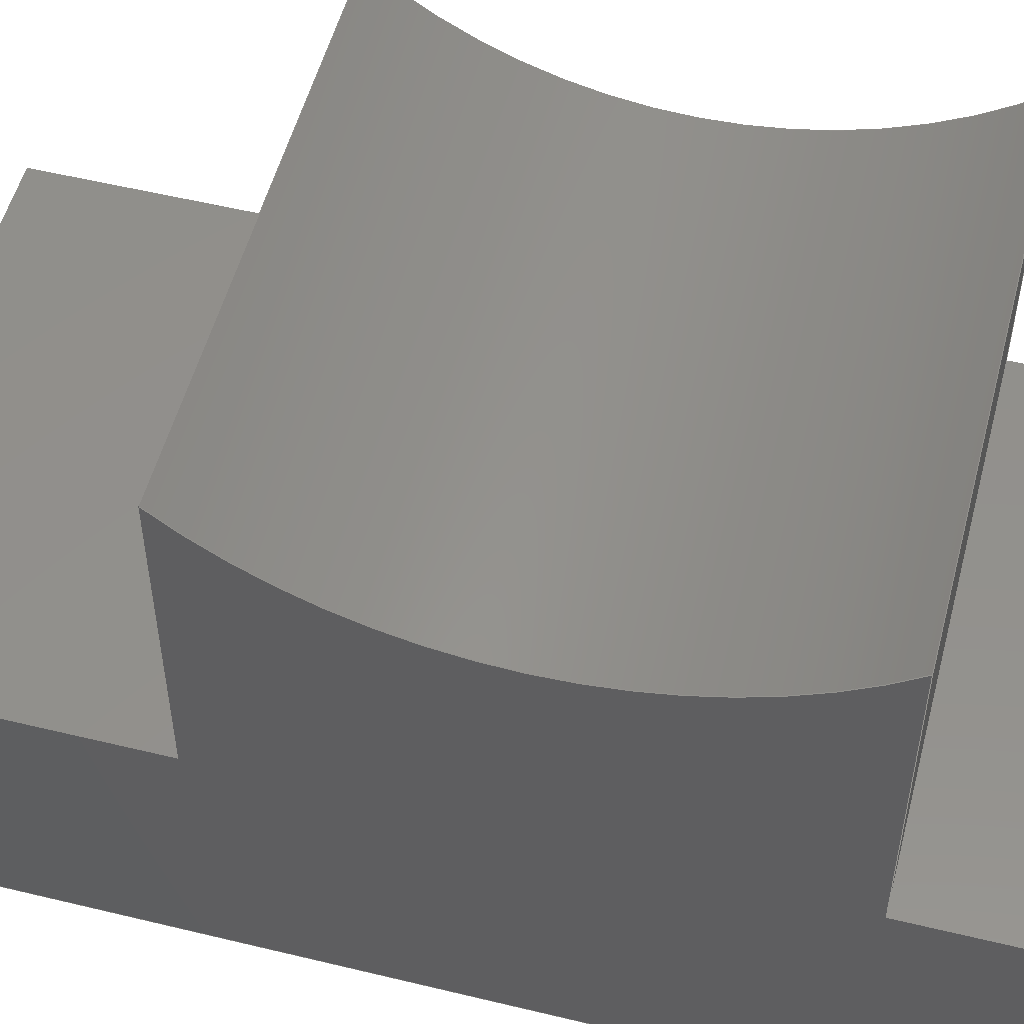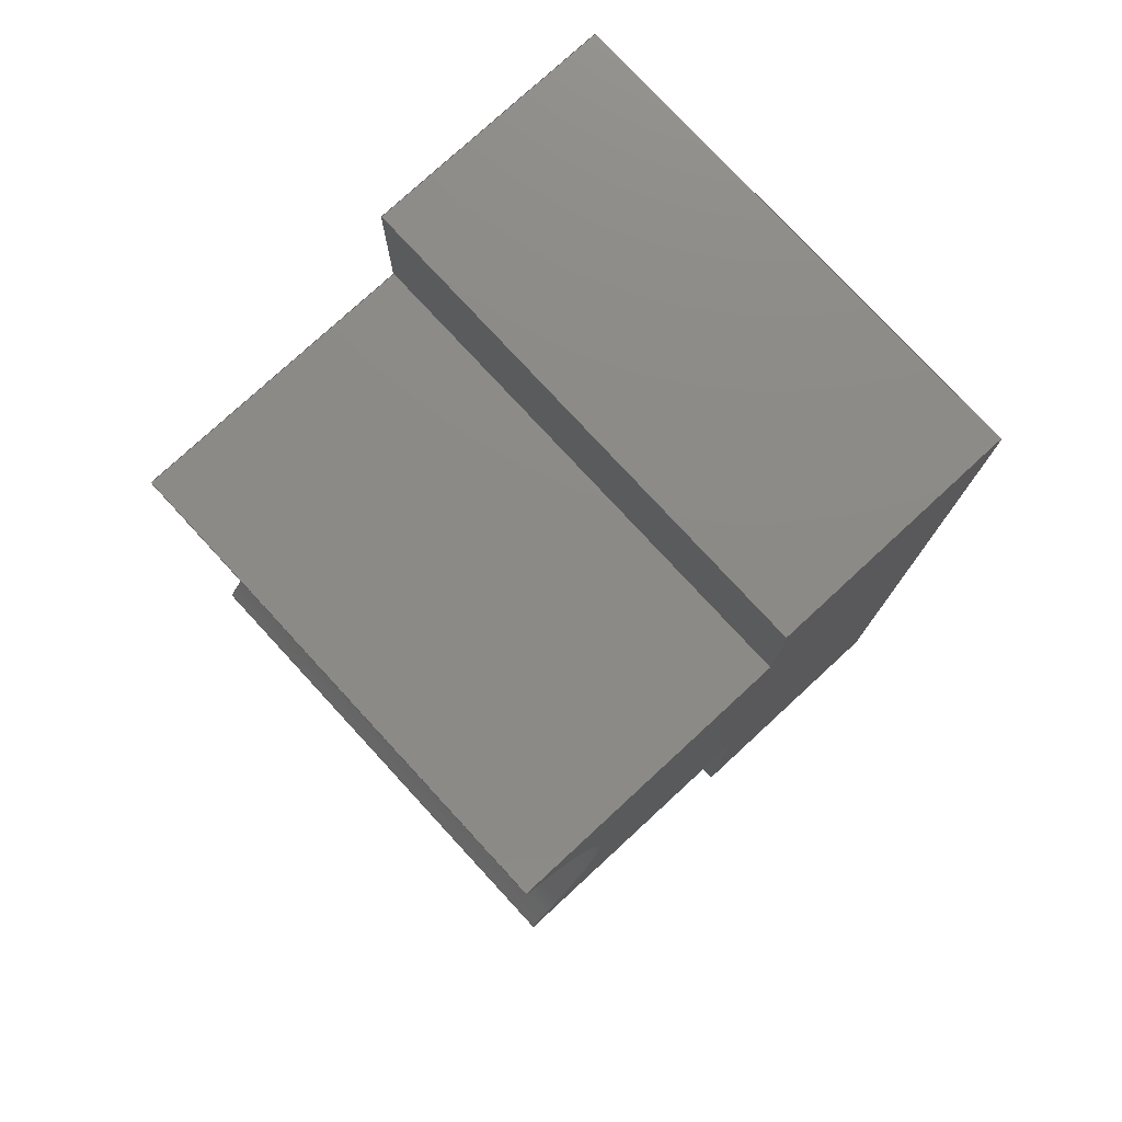
<metadata>
{"format":"step","ext":"step","renderer":"f3d","projection":"perspective","resolution":1024,"background":"white","views":[{"elev":53.3,"azim":104.6,"up":"+Z"},{"elev":77.4,"azim":47.3,"up":"+Y"}]}
</metadata>
<code>
ISO-10303-21;
DATA;
#1=MECHANICAL_DESIGN_AND_DRAUGHTING_RELATIONSHIP('Isometric','',#15,#16);
#2=MECHANICAL_DESIGN_AND_DRAUGHTING_RELATIONSHIP('Front','',#17,#16);
#3=MECHANICAL_DESIGN_AND_DRAUGHTING_RELATIONSHIP('Top','',#18,#16);
#4=MECHANICAL_DESIGN_AND_DRAUGHTING_RELATIONSHIP('Right','',#19,#16);
#5=MAPPED_ITEM('',#10,#252);
#6=MAPPED_ITEM('',#11,#253);
#7=MAPPED_ITEM('',#12,#254);
#8=MAPPED_ITEM('',#13,#255);
#9=MAPPED_ITEM('',#14,#256);
#10=REPRESENTATION_MAP(#252,#34);
#11=REPRESENTATION_MAP(#253,#409);
#12=REPRESENTATION_MAP(#254,#34);
#13=REPRESENTATION_MAP(#255,#34);
#14=REPRESENTATION_MAP(#256,#34);
#15=DRAUGHTING_MODEL('Isometric',(#5,#21),#401);
#16=DRAUGHTING_MODEL('',(#6,#253),#401);
#17=DRAUGHTING_MODEL('Front',(#7,#22),#401);
#18=DRAUGHTING_MODEL('Top',(#8,#23),#401);
#19=DRAUGHTING_MODEL('Right',(#9,#24),#401);
#20=MECHANICAL_DESIGN_GEOMETRIC_PRESENTATION_REPRESENTATION('',(#35),#402);
#21=CAMERA_MODEL_D3('Isometric',#244,#25);
#22=CAMERA_MODEL_D3('Front',#246,#26);
#23=CAMERA_MODEL_D3('Top',#248,#27);
#24=CAMERA_MODEL_D3('Right',#250,#28);
#25=VIEW_VOLUME(.PARALLEL.,#384,16.99,0,.F.,0,.F.,.F.,#29);
#26=VIEW_VOLUME(.PARALLEL.,#387,117.7,0,.F.,0,.F.,.F.,#30);
#27=VIEW_VOLUME(.PARALLEL.,#390,117.7,0,.F.,0,.F.,.F.,#31);
#28=VIEW_VOLUME(.PARALLEL.,#393,117.7,0,.F.,0,.F.,.F.,#32);
#29=PLANAR_BOX('view window',0,0,#245);
#30=PLANAR_BOX('view window',0,0,#247);
#31=PLANAR_BOX('view window',0,0,#249);
#32=PLANAR_BOX('view window',0,0,#251);
#33=SHAPE_REPRESENTATION_RELATIONSHIP('SRR','None',#409,#34);
#34=ADVANCED_BREP_SHAPE_REPRESENTATION('',(#37),#401);
#35=STYLED_ITEM('',(#418),#37);
#36=STYLED_ITEM('',(#419),#6);
#37=MANIFOLD_SOLID_BREP('Solid9',#212);
#38=CYLINDRICAL_SURFACE('',#241,46);
#39=FACE_OUTER_BOUND('',#49,.T.);
#40=FACE_OUTER_BOUND('',#50,.T.);
#41=FACE_OUTER_BOUND('',#51,.T.);
#42=FACE_OUTER_BOUND('',#52,.T.);
#43=FACE_OUTER_BOUND('',#53,.T.);
#44=FACE_OUTER_BOUND('',#54,.T.);
#45=FACE_OUTER_BOUND('',#55,.T.);
#46=FACE_OUTER_BOUND('',#56,.T.);
#47=FACE_OUTER_BOUND('',#57,.T.);
#48=FACE_OUTER_BOUND('',#58,.T.);
#49=EDGE_LOOP('',(#145,#146,#147,#148,#149,#150,#151,#152));
#50=EDGE_LOOP('',(#153,#154,#155,#156));
#51=EDGE_LOOP('',(#157,#158,#159,#160));
#52=EDGE_LOOP('',(#161,#162,#163,#164));
#53=EDGE_LOOP('',(#165,#166,#167,#168));
#54=EDGE_LOOP('',(#169,#170,#171,#172));
#55=EDGE_LOOP('',(#173,#174,#175,#176));
#56=EDGE_LOOP('',(#177,#178,#179,#180));
#57=EDGE_LOOP('',(#181,#182,#183,#184));
#58=EDGE_LOOP('',(#185,#186,#187,#188,#189,#190,#191,#192));
#59=LINE('',#337,#81);
#60=LINE('',#339,#82);
#61=LINE('',#341,#83);
#62=LINE('',#343,#84);
#63=LINE('',#345,#85);
#64=LINE('',#347,#86);
#65=LINE('',#348,#87);
#66=LINE('',#351,#88);
#67=LINE('',#353,#89);
#68=LINE('',#354,#90);
#69=LINE('',#357,#91);
#70=LINE('',#358,#92);
#71=LINE('',#361,#93);
#72=LINE('',#362,#94);
#73=LINE('',#365,#95);
#74=LINE('',#366,#96);
#75=LINE('',#369,#97);
#76=LINE('',#370,#98);
#77=LINE('',#373,#99);
#78=LINE('',#374,#100);
#79=LINE('',#377,#101);
#80=LINE('',#378,#102);
#81=VECTOR('',#263,10);
#82=VECTOR('',#264,10);
#83=VECTOR('',#265,10);
#84=VECTOR('',#266,10);
#85=VECTOR('',#267,10);
#86=VECTOR('',#268,10);
#87=VECTOR('',#269,10);
#88=VECTOR('',#272,10);
#89=VECTOR('',#273,10);
#90=VECTOR('',#274,10);
#91=VECTOR('',#277,10);
#92=VECTOR('',#278,10);
#93=VECTOR('',#281,10);
#94=VECTOR('',#282,10);
#95=VECTOR('',#285,10);
#96=VECTOR('',#286,10);
#97=VECTOR('',#289,10);
#98=VECTOR('',#290,10);
#99=VECTOR('',#293,10);
#100=VECTOR('',#294,10);
#101=VECTOR('',#297,10);
#102=VECTOR('',#298,10);
#103=CIRCLE('',#233,46);
#104=CIRCLE('',#242,46);
#105=VERTEX_POINT('',#333);
#106=VERTEX_POINT('',#334);
#107=VERTEX_POINT('',#336);
#108=VERTEX_POINT('',#338);
#109=VERTEX_POINT('',#340);
#110=VERTEX_POINT('',#342);
#111=VERTEX_POINT('',#344);
#112=VERTEX_POINT('',#346);
#113=VERTEX_POINT('',#350);
#114=VERTEX_POINT('',#352);
#115=VERTEX_POINT('',#356);
#116=VERTEX_POINT('',#360);
#117=VERTEX_POINT('',#364);
#118=VERTEX_POINT('',#368);
#119=VERTEX_POINT('',#372);
#120=VERTEX_POINT('',#376);
#121=EDGE_CURVE('',#105,#106,#103,.T.);
#122=EDGE_CURVE('',#106,#107,#59,.T.);
#123=EDGE_CURVE('',#107,#108,#60,.T.);
#124=EDGE_CURVE('',#108,#109,#61,.T.);
#125=EDGE_CURVE('',#109,#110,#62,.T.);
#126=EDGE_CURVE('',#110,#111,#63,.T.);
#127=EDGE_CURVE('',#111,#112,#64,.T.);
#128=EDGE_CURVE('',#112,#105,#65,.T.);
#129=EDGE_CURVE('',#113,#106,#66,.T.);
#130=EDGE_CURVE('',#114,#113,#67,.T.);
#131=EDGE_CURVE('',#107,#114,#68,.T.);
#132=EDGE_CURVE('',#115,#114,#69,.T.);
#133=EDGE_CURVE('',#108,#115,#70,.T.);
#134=EDGE_CURVE('',#116,#115,#71,.T.);
#135=EDGE_CURVE('',#109,#116,#72,.T.);
#136=EDGE_CURVE('',#117,#116,#73,.T.);
#137=EDGE_CURVE('',#110,#117,#74,.T.);
#138=EDGE_CURVE('',#118,#117,#75,.T.);
#139=EDGE_CURVE('',#111,#118,#76,.T.);
#140=EDGE_CURVE('',#119,#118,#77,.T.);
#141=EDGE_CURVE('',#112,#119,#78,.T.);
#142=EDGE_CURVE('',#120,#119,#79,.T.);
#143=EDGE_CURVE('',#105,#120,#80,.T.);
#144=EDGE_CURVE('',#113,#120,#104,.T.);
#145=ORIENTED_EDGE('',*,*,#121,.T.);
#146=ORIENTED_EDGE('',*,*,#122,.T.);
#147=ORIENTED_EDGE('',*,*,#123,.T.);
#148=ORIENTED_EDGE('',*,*,#124,.T.);
#149=ORIENTED_EDGE('',*,*,#125,.T.);
#150=ORIENTED_EDGE('',*,*,#126,.T.);
#151=ORIENTED_EDGE('',*,*,#127,.T.);
#152=ORIENTED_EDGE('',*,*,#128,.T.);
#153=ORIENTED_EDGE('',*,*,#129,.F.);
#154=ORIENTED_EDGE('',*,*,#130,.F.);
#155=ORIENTED_EDGE('',*,*,#131,.F.);
#156=ORIENTED_EDGE('',*,*,#122,.F.);
#157=ORIENTED_EDGE('',*,*,#131,.T.);
#158=ORIENTED_EDGE('',*,*,#132,.F.);
#159=ORIENTED_EDGE('',*,*,#133,.F.);
#160=ORIENTED_EDGE('',*,*,#123,.F.);
#161=ORIENTED_EDGE('',*,*,#133,.T.);
#162=ORIENTED_EDGE('',*,*,#134,.F.);
#163=ORIENTED_EDGE('',*,*,#135,.F.);
#164=ORIENTED_EDGE('',*,*,#124,.F.);
#165=ORIENTED_EDGE('',*,*,#135,.T.);
#166=ORIENTED_EDGE('',*,*,#136,.F.);
#167=ORIENTED_EDGE('',*,*,#137,.F.);
#168=ORIENTED_EDGE('',*,*,#125,.F.);
#169=ORIENTED_EDGE('',*,*,#137,.T.);
#170=ORIENTED_EDGE('',*,*,#138,.F.);
#171=ORIENTED_EDGE('',*,*,#139,.F.);
#172=ORIENTED_EDGE('',*,*,#126,.F.);
#173=ORIENTED_EDGE('',*,*,#139,.T.);
#174=ORIENTED_EDGE('',*,*,#140,.F.);
#175=ORIENTED_EDGE('',*,*,#141,.F.);
#176=ORIENTED_EDGE('',*,*,#127,.F.);
#177=ORIENTED_EDGE('',*,*,#141,.T.);
#178=ORIENTED_EDGE('',*,*,#142,.F.);
#179=ORIENTED_EDGE('',*,*,#143,.F.);
#180=ORIENTED_EDGE('',*,*,#128,.F.);
#181=ORIENTED_EDGE('',*,*,#143,.T.);
#182=ORIENTED_EDGE('',*,*,#144,.F.);
#183=ORIENTED_EDGE('',*,*,#129,.T.);
#184=ORIENTED_EDGE('',*,*,#121,.F.);
#185=ORIENTED_EDGE('',*,*,#144,.T.);
#186=ORIENTED_EDGE('',*,*,#142,.T.);
#187=ORIENTED_EDGE('',*,*,#140,.T.);
#188=ORIENTED_EDGE('',*,*,#138,.T.);
#189=ORIENTED_EDGE('',*,*,#136,.T.);
#190=ORIENTED_EDGE('',*,*,#134,.T.);
#191=ORIENTED_EDGE('',*,*,#132,.T.);
#192=ORIENTED_EDGE('',*,*,#130,.T.);
#193=PLANE('',#232);
#194=PLANE('',#234);
#195=PLANE('',#235);
#196=PLANE('',#236);
#197=PLANE('',#237);
#198=PLANE('',#238);
#199=PLANE('',#239);
#200=PLANE('',#240);
#201=PLANE('',#243);
#202=ADVANCED_FACE('',(#39),#193,.F.);
#203=ADVANCED_FACE('',(#40),#194,.T.);
#204=ADVANCED_FACE('',(#41),#195,.T.);
#205=ADVANCED_FACE('',(#42),#196,.T.);
#206=ADVANCED_FACE('',(#43),#197,.T.);
#207=ADVANCED_FACE('',(#44),#198,.T.);
#208=ADVANCED_FACE('',(#45),#199,.T.);
#209=ADVANCED_FACE('',(#46),#200,.T.);
#210=ADVANCED_FACE('',(#47),#38,.F.);
#211=ADVANCED_FACE('',(#48),#201,.T.);
#212=CLOSED_SHELL('',(#202,#203,#204,#205,#206,#207,#208,#209,#210,#211));
#213=DERIVED_UNIT_ELEMENT(#215,1);
#214=DERIVED_UNIT_ELEMENT(#404,3);
#215=(
MASS_UNIT()
NAMED_UNIT(*)
SI_UNIT($,.GRAM.)
);
#216=DERIVED_UNIT((#213,#214));
#217=MEASURE_REPRESENTATION_ITEM('density measure',
POSITIVE_RATIO_MEASURE(1),#216);
#218=PROPERTY_DEFINITION_REPRESENTATION(#223,#220);
#219=PROPERTY_DEFINITION_REPRESENTATION(#224,#221);
#220=REPRESENTATION('material name',(#222),#401);
#221=REPRESENTATION('density',(#217),#401);
#222=DESCRIPTIVE_REPRESENTATION_ITEM('Generic','Generic');
#223=PROPERTY_DEFINITION('material property','material name',#411);
#224=PROPERTY_DEFINITION('material property','density of part',#411);
#225=DATE_TIME_ROLE('creation_date');
#226=APPLIED_DATE_AND_TIME_ASSIGNMENT(#227,#225,(#411));
#227=DATE_AND_TIME(#228,#229);
#228=CALENDAR_DATE(2021,30,1);
#229=LOCAL_TIME(4,0,25,#230);
#230=COORDINATED_UNIVERSAL_TIME_OFFSET(0,0,.BEHIND.);
#231=AXIS2_PLACEMENT_3D('placement',#331,#257,#258);
#232=AXIS2_PLACEMENT_3D('',#332,#259,#260);
#233=AXIS2_PLACEMENT_3D('',#335,#261,#262);
#234=AXIS2_PLACEMENT_3D('',#349,#270,#271);
#235=AXIS2_PLACEMENT_3D('',#355,#275,#276);
#236=AXIS2_PLACEMENT_3D('',#359,#279,#280);
#237=AXIS2_PLACEMENT_3D('',#363,#283,#284);
#238=AXIS2_PLACEMENT_3D('',#367,#287,#288);
#239=AXIS2_PLACEMENT_3D('',#371,#291,#292);
#240=AXIS2_PLACEMENT_3D('',#375,#295,#296);
#241=AXIS2_PLACEMENT_3D('',#379,#299,#300);
#242=AXIS2_PLACEMENT_3D('',#380,#301,#302);
#243=AXIS2_PLACEMENT_3D('',#381,#303,#304);
#244=AXIS2_PLACEMENT_3D('view reference',#382,#305,#306);
#245=AXIS2_PLACEMENT_3D('view window',#383,#307,#308);
#246=AXIS2_PLACEMENT_3D('view reference',#385,#309,#310);
#247=AXIS2_PLACEMENT_3D('view window',#386,#311,#312);
#248=AXIS2_PLACEMENT_3D('view reference',#388,#313,#314);
#249=AXIS2_PLACEMENT_3D('view window',#389,#315,#316);
#250=AXIS2_PLACEMENT_3D('view reference',#391,#317,#318);
#251=AXIS2_PLACEMENT_3D('view window',#392,#319,#320);
#252=AXIS2_PLACEMENT_3D('',#394,#321,#322);
#253=AXIS2_PLACEMENT_3D('',#395,#323,#324);
#254=AXIS2_PLACEMENT_3D('',#396,#325,#326);
#255=AXIS2_PLACEMENT_3D('',#397,#327,#328);
#256=AXIS2_PLACEMENT_3D('',#398,#329,#330);
#257=DIRECTION('axis',(0,0,1));
#258=DIRECTION('refdir',(1,0,0));
#259=DIRECTION('center_axis',(1,0,0));
#260=DIRECTION('ref_axis',(0,0,-1));
#261=DIRECTION('center_axis',(1,0,0));
#262=DIRECTION('ref_axis',(0,-1,0));
#263=DIRECTION('',(0,0,-1));
#264=DIRECTION('',(0,1,0));
#265=DIRECTION('',(0,5.921e-16,-1));
#266=DIRECTION('',(0,-1,-3.172e-16));
#267=DIRECTION('',(0,0,1));
#268=DIRECTION('',(0,1,0));
#269=DIRECTION('',(0,0,1));
#270=DIRECTION('center_axis',(0,1,0));
#271=DIRECTION('ref_axis',(0,0,1));
#272=DIRECTION('',(-1,0,0));
#273=DIRECTION('',(0,0,1));
#274=DIRECTION('',(1,0,0));
#275=DIRECTION('center_axis',(0,0,1));
#276=DIRECTION('ref_axis',(0,-1,0));
#277=DIRECTION('',(0,-1,0));
#278=DIRECTION('',(1,0,0));
#279=DIRECTION('center_axis',(0,1,5.921e-16));
#280=DIRECTION('ref_axis',(0,-5.921e-16,1));
#281=DIRECTION('',(0,-5.921e-16,1));
#282=DIRECTION('',(1,0,0));
#283=DIRECTION('center_axis',(0,3.172e-16,-1));
#284=DIRECTION('ref_axis',(0,1,3.172e-16));
#285=DIRECTION('',(0,1,3.172e-16));
#286=DIRECTION('',(1,0,0));
#287=DIRECTION('center_axis',(0,-1,0));
#288=DIRECTION('ref_axis',(0,0,-1));
#289=DIRECTION('',(0,0,-1));
#290=DIRECTION('',(1,0,0));
#291=DIRECTION('center_axis',(0,0,1));
#292=DIRECTION('ref_axis',(0,-1,0));
#293=DIRECTION('',(0,-1,0));
#294=DIRECTION('',(1,0,0));
#295=DIRECTION('center_axis',(0,-1,0));
#296=DIRECTION('ref_axis',(0,0,-1));
#297=DIRECTION('',(0,0,-1));
#298=DIRECTION('',(1,0,0));
#299=DIRECTION('center_axis',(1,0,0));
#300=DIRECTION('ref_axis',(0,-1,0));
#301=DIRECTION('center_axis',(-1,0,0));
#302=DIRECTION('ref_axis',(0,-1,0));
#303=DIRECTION('center_axis',(1,0,0));
#304=DIRECTION('ref_axis',(0,0,-1));
#305=DIRECTION('center_axis',(-0.5774,0.5774,-0.5774));
#306=DIRECTION('ref_axis',(-0.7071,-0.7071,0));
#307=DIRECTION('center_axis',(0,0,1));
#308=DIRECTION('ref_axis',(1,0,0));
#309=DIRECTION('center_axis',(-2.22e-16,0,-1));
#310=DIRECTION('ref_axis',(-1,0,2.22e-16));
#311=DIRECTION('center_axis',(0,0,1));
#312=DIRECTION('ref_axis',(1,0,0));
#313=DIRECTION('center_axis',(0,-1,0));
#314=DIRECTION('ref_axis',(-1,0,0));
#315=DIRECTION('center_axis',(0,0,1));
#316=DIRECTION('ref_axis',(1,0,0));
#317=DIRECTION('center_axis',(-1,0,0));
#318=DIRECTION('ref_axis',(0,0,1));
#319=DIRECTION('center_axis',(0,0,1));
#320=DIRECTION('ref_axis',(1,0,0));
#321=DIRECTION('center_axis',(0,0,1));
#322=DIRECTION('ref_axis',(1,0,0));
#323=DIRECTION('center_axis',(0,0,1));
#324=DIRECTION('ref_axis',(1,0,0));
#325=DIRECTION('center_axis',(0,0,1));
#326=DIRECTION('ref_axis',(1,0,0));
#327=DIRECTION('center_axis',(0,0,1));
#328=DIRECTION('ref_axis',(1,0,0));
#329=DIRECTION('center_axis',(0,0,1));
#330=DIRECTION('ref_axis',(1,0,0));
#331=CARTESIAN_POINT('',(0,0,0));
#332=CARTESIAN_POINT('Origin',(-30,-9,-67.44));
#333=CARTESIAN_POINT('',(-30,-30,-34.87));
#334=CARTESIAN_POINT('',(-30,30,-34.87));
#335=CARTESIAN_POINT('Origin',(-30,0,0));
#336=CARTESIAN_POINT('',(-30,30,-70));
#337=CARTESIAN_POINT('',(-30,30,-70));
#338=CARTESIAN_POINT('',(-30,47,-70));
#339=CARTESIAN_POINT('',(-30,47,-70));
#340=CARTESIAN_POINT('',(-30,47,-100));
#341=CARTESIAN_POINT('',(-30,47,-100));
#342=CARTESIAN_POINT('',(-30,-65,-100));
#343=CARTESIAN_POINT('',(-30,-65,-100));
#344=CARTESIAN_POINT('',(-30,-65,-70));
#345=CARTESIAN_POINT('',(-30,-65,-70));
#346=CARTESIAN_POINT('',(-30,-30,-70));
#347=CARTESIAN_POINT('',(-30,47,-70));
#348=CARTESIAN_POINT('',(-30,-30,-34.87));
#349=CARTESIAN_POINT('Origin',(0,30,-70));
#350=CARTESIAN_POINT('',(30,30,-34.87));
#351=CARTESIAN_POINT('',(0,30,-34.87));
#352=CARTESIAN_POINT('',(30,30,-70));
#353=CARTESIAN_POINT('',(30,30,-70));
#354=CARTESIAN_POINT('',(0,30,-70));
#355=CARTESIAN_POINT('Origin',(0,47,-70));
#356=CARTESIAN_POINT('',(30,47,-70));
#357=CARTESIAN_POINT('',(30,47,-70));
#358=CARTESIAN_POINT('',(0,47,-70));
#359=CARTESIAN_POINT('Origin',(0,47,-100));
#360=CARTESIAN_POINT('',(30,47,-100));
#361=CARTESIAN_POINT('',(30,47,-100));
#362=CARTESIAN_POINT('',(0,47,-100));
#363=CARTESIAN_POINT('Origin',(0,-65,-100));
#364=CARTESIAN_POINT('',(30,-65,-100));
#365=CARTESIAN_POINT('',(30,-65,-100));
#366=CARTESIAN_POINT('',(0,-65,-100));
#367=CARTESIAN_POINT('Origin',(0,-65,-70));
#368=CARTESIAN_POINT('',(30,-65,-70));
#369=CARTESIAN_POINT('',(30,-65,-70));
#370=CARTESIAN_POINT('',(0,-65,-70));
#371=CARTESIAN_POINT('Origin',(0,-30,-70));
#372=CARTESIAN_POINT('',(30,-30,-70));
#373=CARTESIAN_POINT('',(30,47,-70));
#374=CARTESIAN_POINT('',(0,-30,-70));
#375=CARTESIAN_POINT('Origin',(0,-30,-34.87));
#376=CARTESIAN_POINT('',(30,-30,-34.87));
#377=CARTESIAN_POINT('',(30,-30,-34.87));
#378=CARTESIAN_POINT('',(0,-30,-34.87));
#379=CARTESIAN_POINT('Origin',(0,0,0));
#380=CARTESIAN_POINT('Origin',(30,0,0));
#381=CARTESIAN_POINT('Origin',(30,-9,-67.44));
#382=CARTESIAN_POINT('Origin',(9.808,-9.808,9.808));
#383=CARTESIAN_POINT('Origin',(0,0,16.99));
#384=CARTESIAN_POINT('',(0,0,0));
#385=CARTESIAN_POINT('Origin',(2.613e-14,0,117.7));
#386=CARTESIAN_POINT('Origin',(0,0,117.7));
#387=CARTESIAN_POINT('',(0,0,0));
#388=CARTESIAN_POINT('Origin',(0,117.7,0));
#389=CARTESIAN_POINT('Origin',(0,0,117.7));
#390=CARTESIAN_POINT('',(0,0,0));
#391=CARTESIAN_POINT('Origin',(117.7,0,0));
#392=CARTESIAN_POINT('Origin',(0,0,117.7));
#393=CARTESIAN_POINT('',(0,0,0));
#394=CARTESIAN_POINT('Origin',(0,0,0));
#395=CARTESIAN_POINT('Origin',(0,0,0));
#396=CARTESIAN_POINT('Origin',(0,0,0));
#397=CARTESIAN_POINT('Origin',(0,0,0));
#398=CARTESIAN_POINT('Origin',(0,0,0));
#399=UNCERTAINTY_MEASURE_WITH_UNIT(LENGTH_MEASURE(0.01),#403,
'DISTANCE_ACCURACY_VALUE',
'Maximum model space distance between geometric entities at asserted c
onnectivities');
#400=UNCERTAINTY_MEASURE_WITH_UNIT(LENGTH_MEASURE(0.01),#403,
'DISTANCE_ACCURACY_VALUE',
'Maximum model space distance between geometric entities at asserted c
onnectivities');
#401=(
GEOMETRIC_REPRESENTATION_CONTEXT(3)
GLOBAL_UNCERTAINTY_ASSIGNED_CONTEXT((#399))
GLOBAL_UNIT_ASSIGNED_CONTEXT((#403,#405,#406))
REPRESENTATION_CONTEXT('','3D')
);
#402=(
GEOMETRIC_REPRESENTATION_CONTEXT(3)
GLOBAL_UNCERTAINTY_ASSIGNED_CONTEXT((#400))
GLOBAL_UNIT_ASSIGNED_CONTEXT((#403,#405,#406))
REPRESENTATION_CONTEXT('','3D')
);
#403=(
LENGTH_UNIT()
NAMED_UNIT(*)
SI_UNIT(.MILLI.,.METRE.)
);
#404=(
LENGTH_UNIT()
NAMED_UNIT(*)
SI_UNIT(.CENTI.,.METRE.)
);
#405=(
NAMED_UNIT(*)
PLANE_ANGLE_UNIT()
SI_UNIT($,.RADIAN.)
);
#406=(
NAMED_UNIT(*)
SI_UNIT($,.STERADIAN.)
SOLID_ANGLE_UNIT()
);
#407=SHAPE_DEFINITION_REPRESENTATION(#408,#409);
#408=PRODUCT_DEFINITION_SHAPE('',$,#411);
#409=SHAPE_REPRESENTATION('',(#231),#401);
#410=PRODUCT_DEFINITION_CONTEXT('part definition',#415,'design');
#411=PRODUCT_DEFINITION('shank_2','shank_back',#412,#410);
#412=PRODUCT_DEFINITION_FORMATION('',$,#417);
#413=PRODUCT_RELATED_PRODUCT_CATEGORY('shank_back','shank_back',(#417));
#414=APPLICATION_PROTOCOL_DEFINITION('international standard',
'ap242_managed_model_based_3d_engineering',2011,#415);
#415=APPLICATION_CONTEXT('Managed model based 3d engineering');
#416=PRODUCT_CONTEXT('part definition',#415,'mechanical');
#417=PRODUCT('shank_2','shank_back',$,(#416));
#418=PRESENTATION_STYLE_ASSIGNMENT((#420));
#419=PRESENTATION_STYLE_ASSIGNMENT((NULL_STYLE(.NULL.)));
#420=SURFACE_STYLE_USAGE(.BOTH.,#423);
#421=SURFACE_STYLE_RENDERING_WITH_PROPERTIES($,#427,(#422));
#422=SURFACE_STYLE_TRANSPARENT(0.48);
#423=SURFACE_SIDE_STYLE('',(#424,#421));
#424=SURFACE_STYLE_FILL_AREA(#425);
#425=FILL_AREA_STYLE('',(#426));
#426=FILL_AREA_STYLE_COLOUR('',#427);
#427=COLOUR_RGB('',0.003922,0.2431,0.9451);
ENDSEC;
END-ISO-10303-21;

</code>
